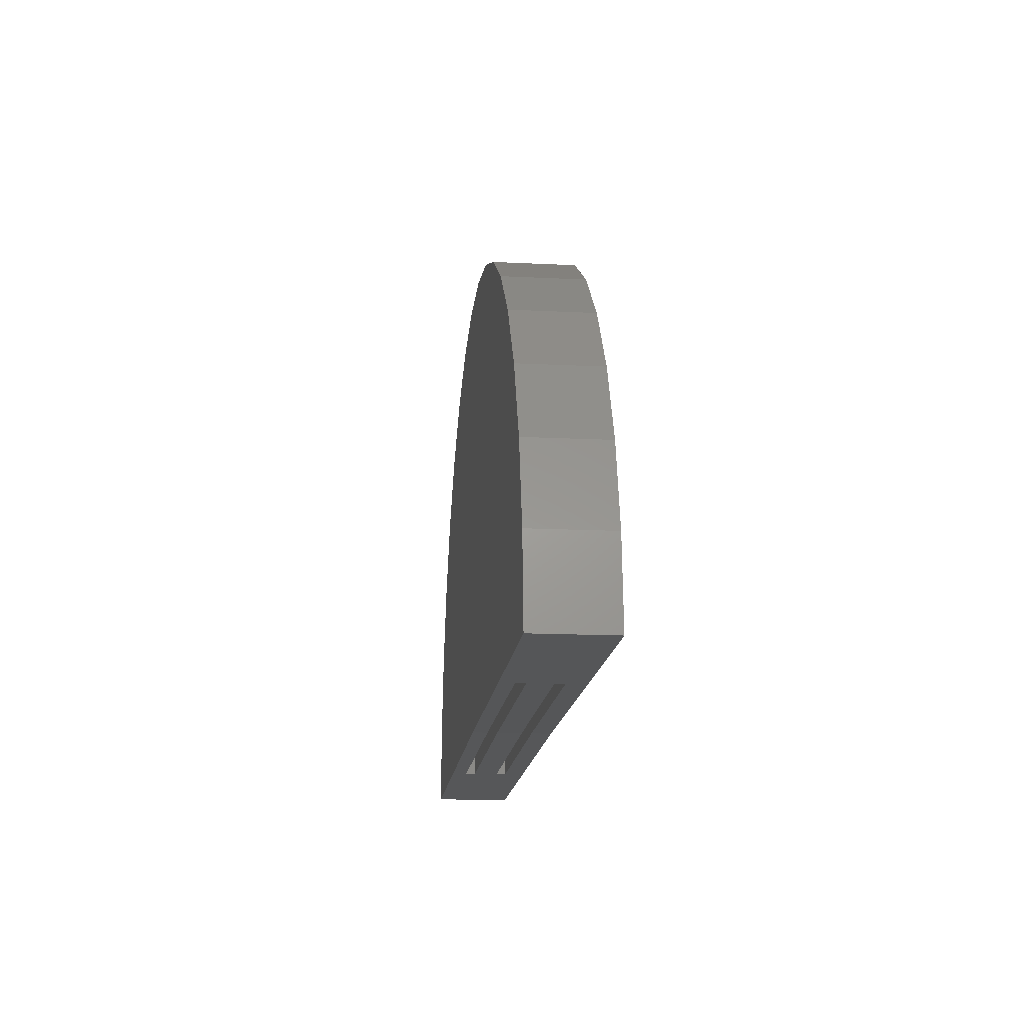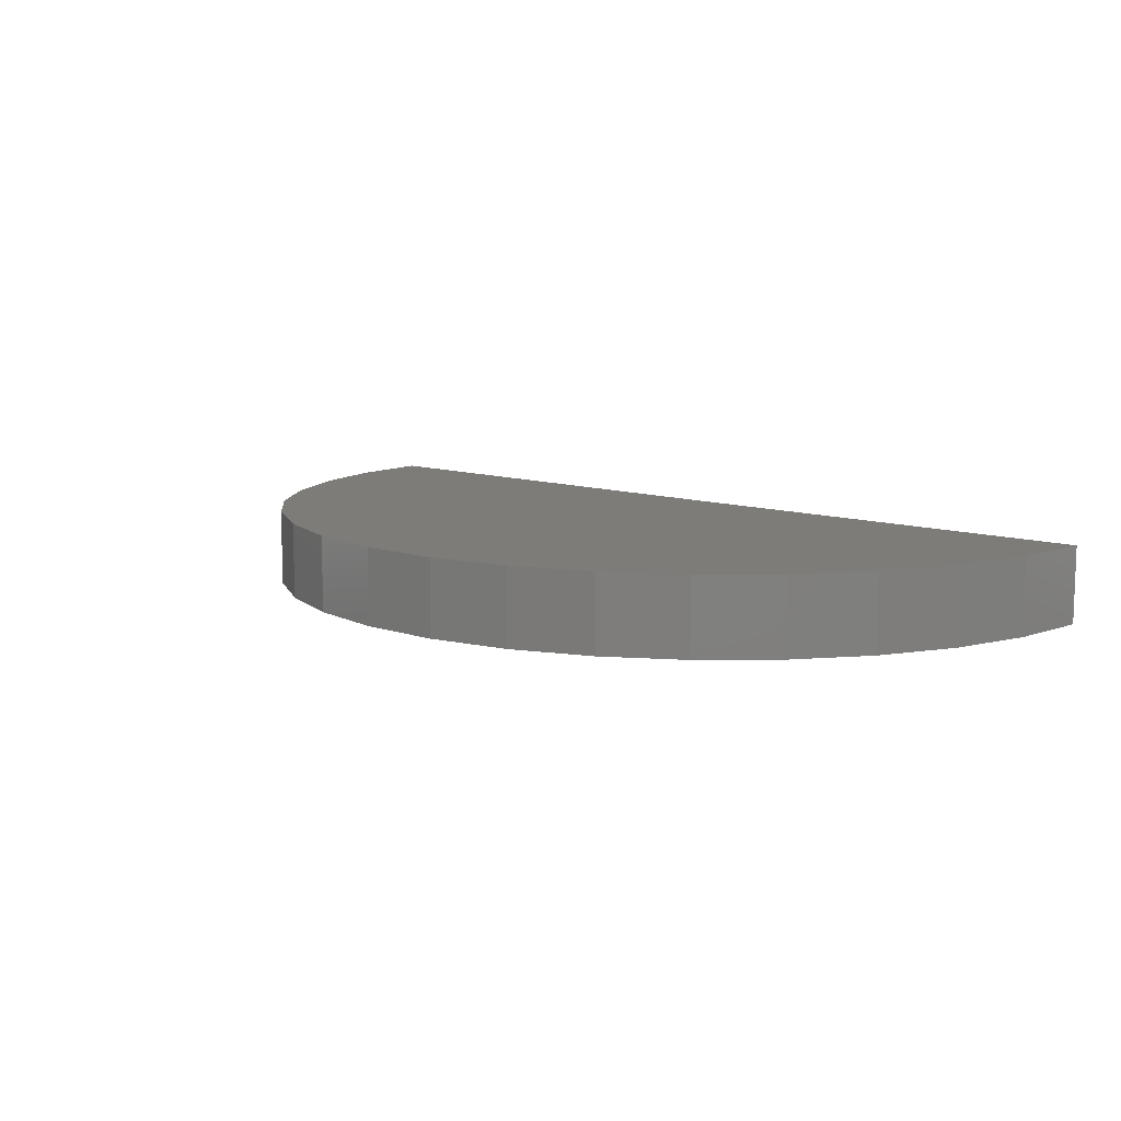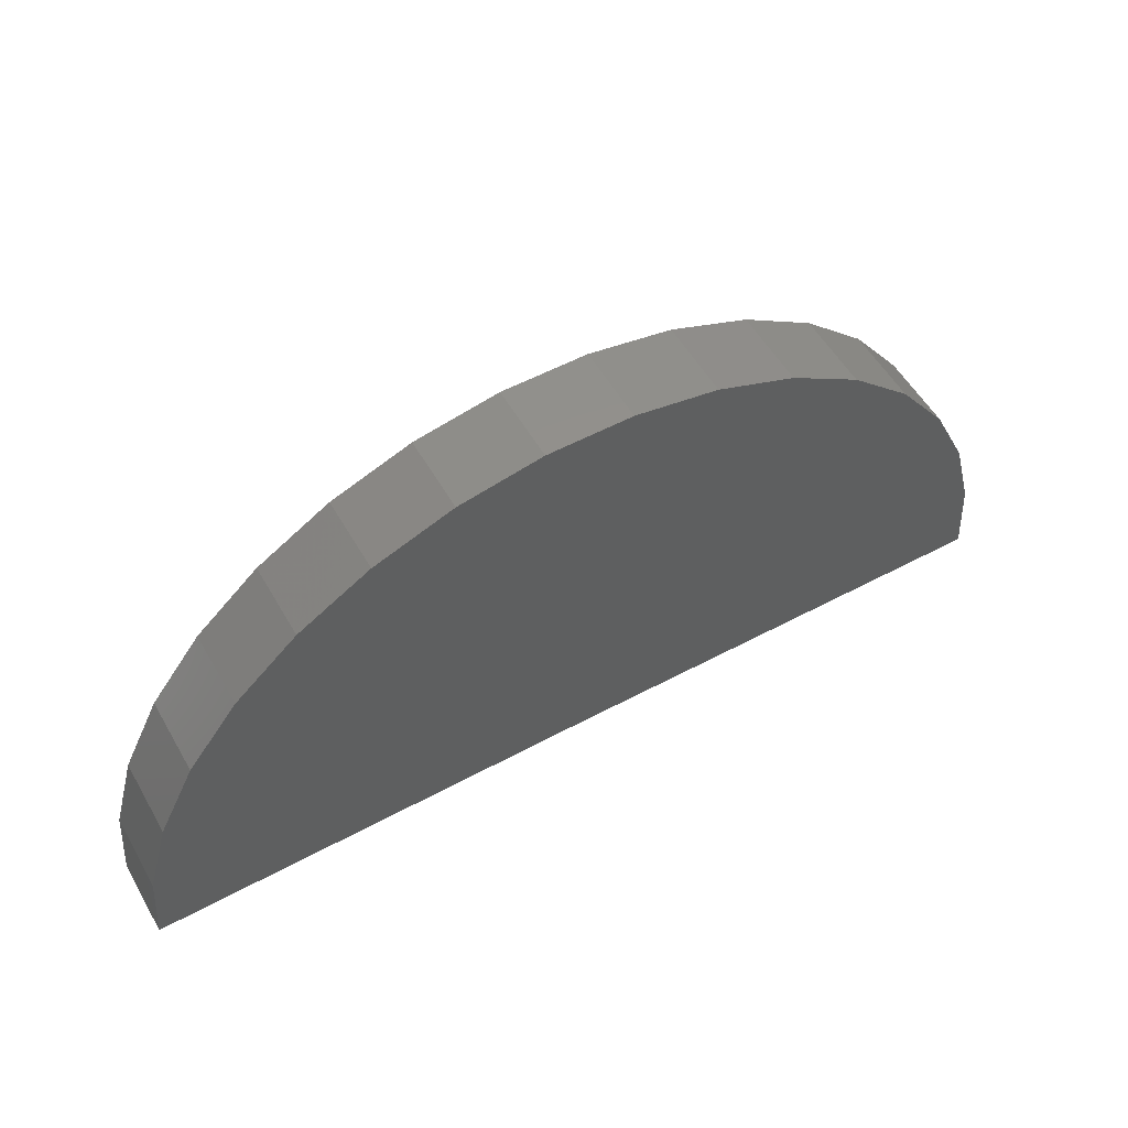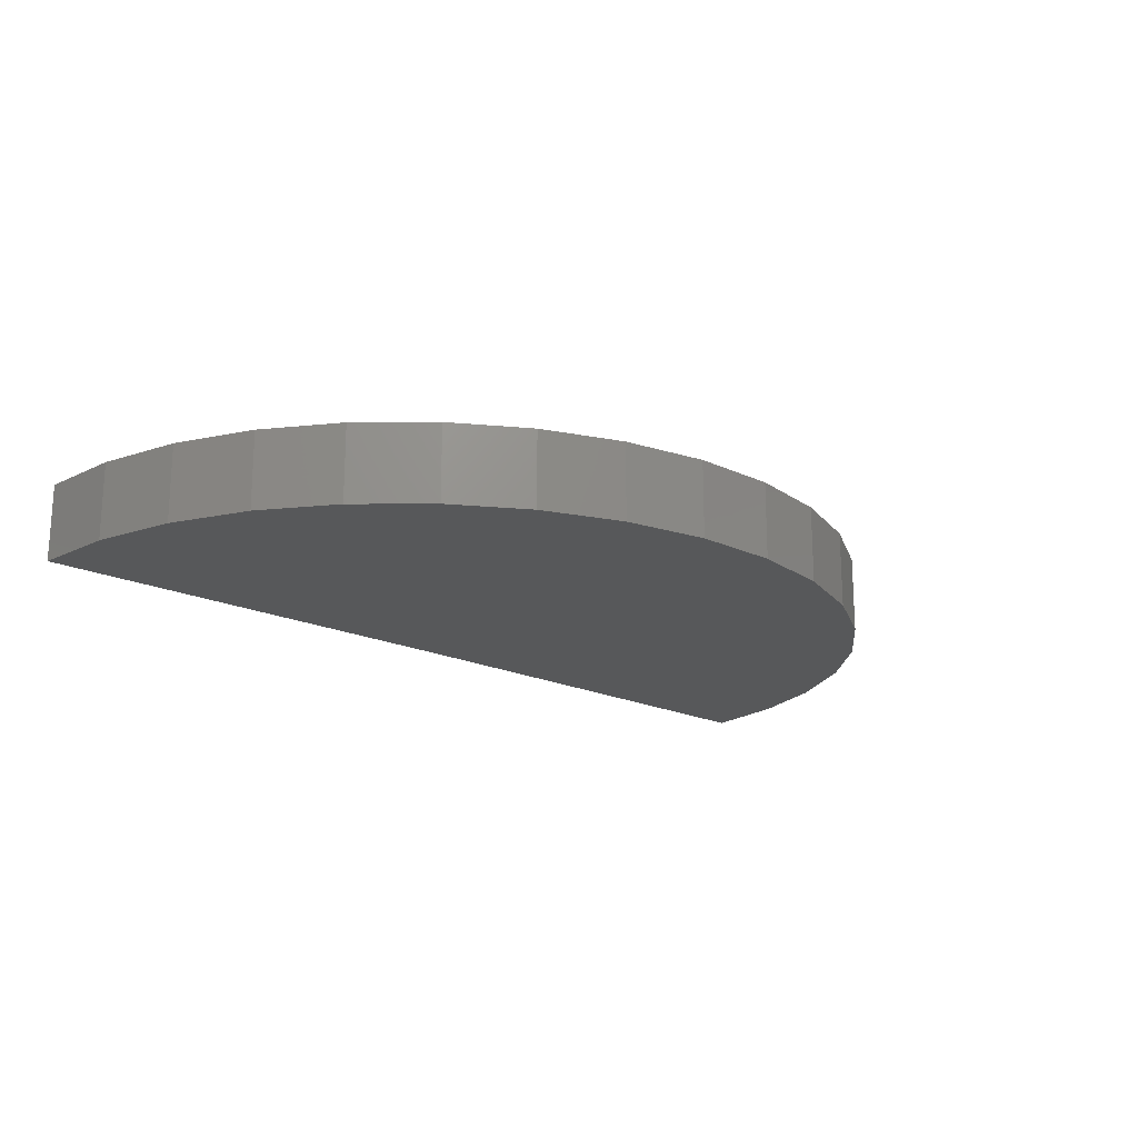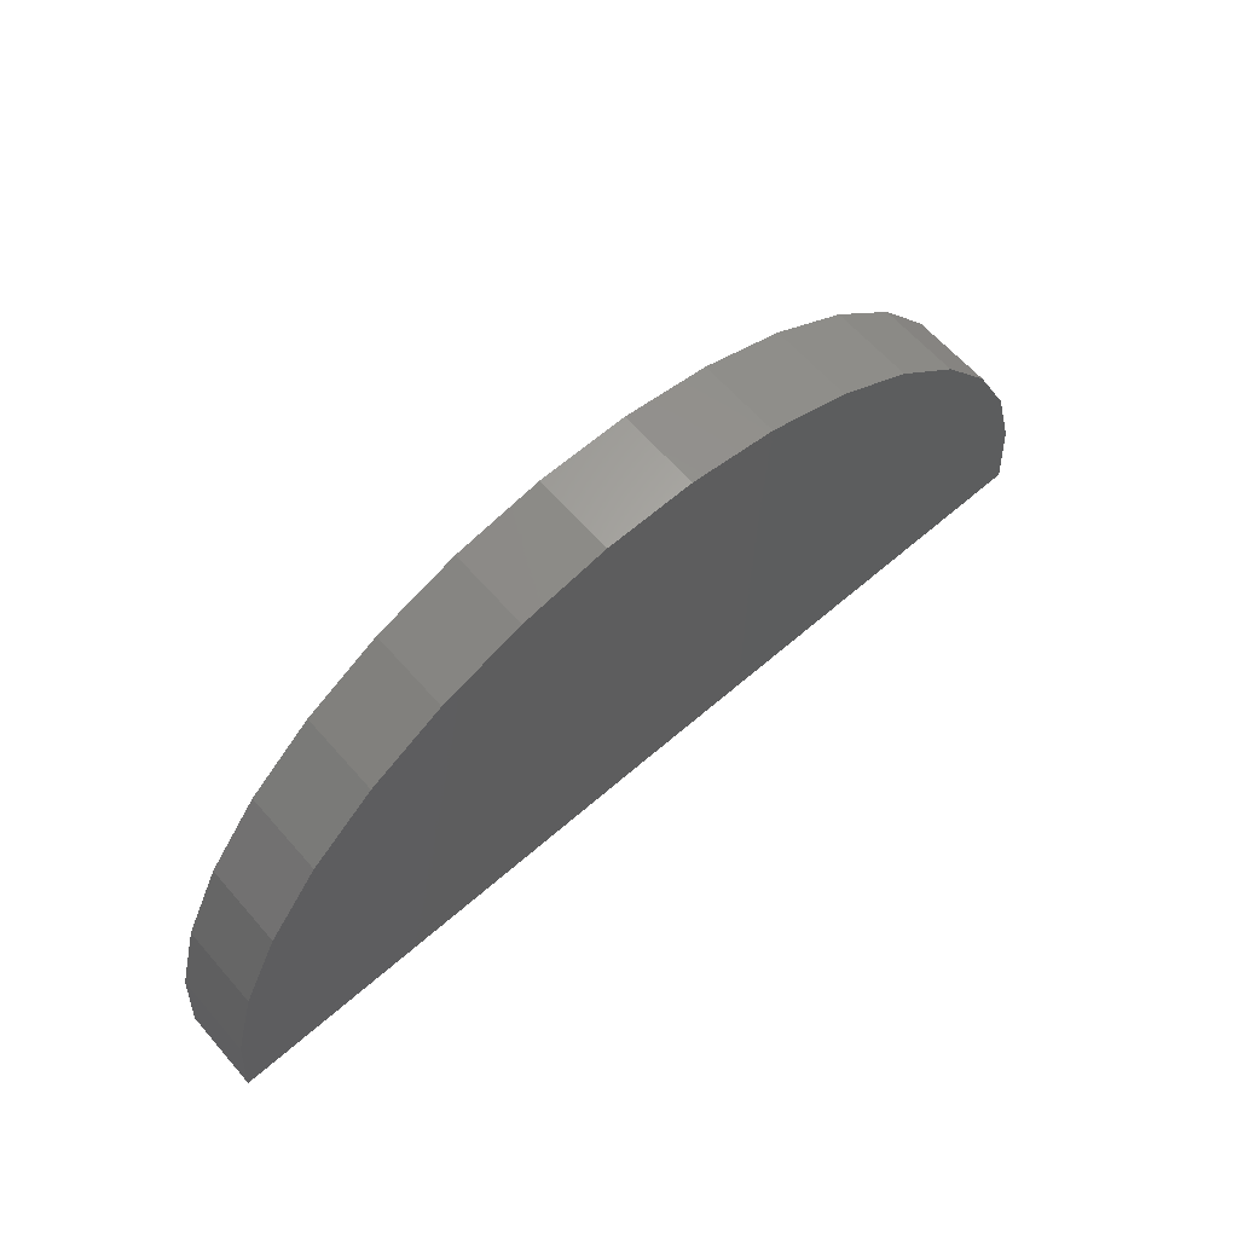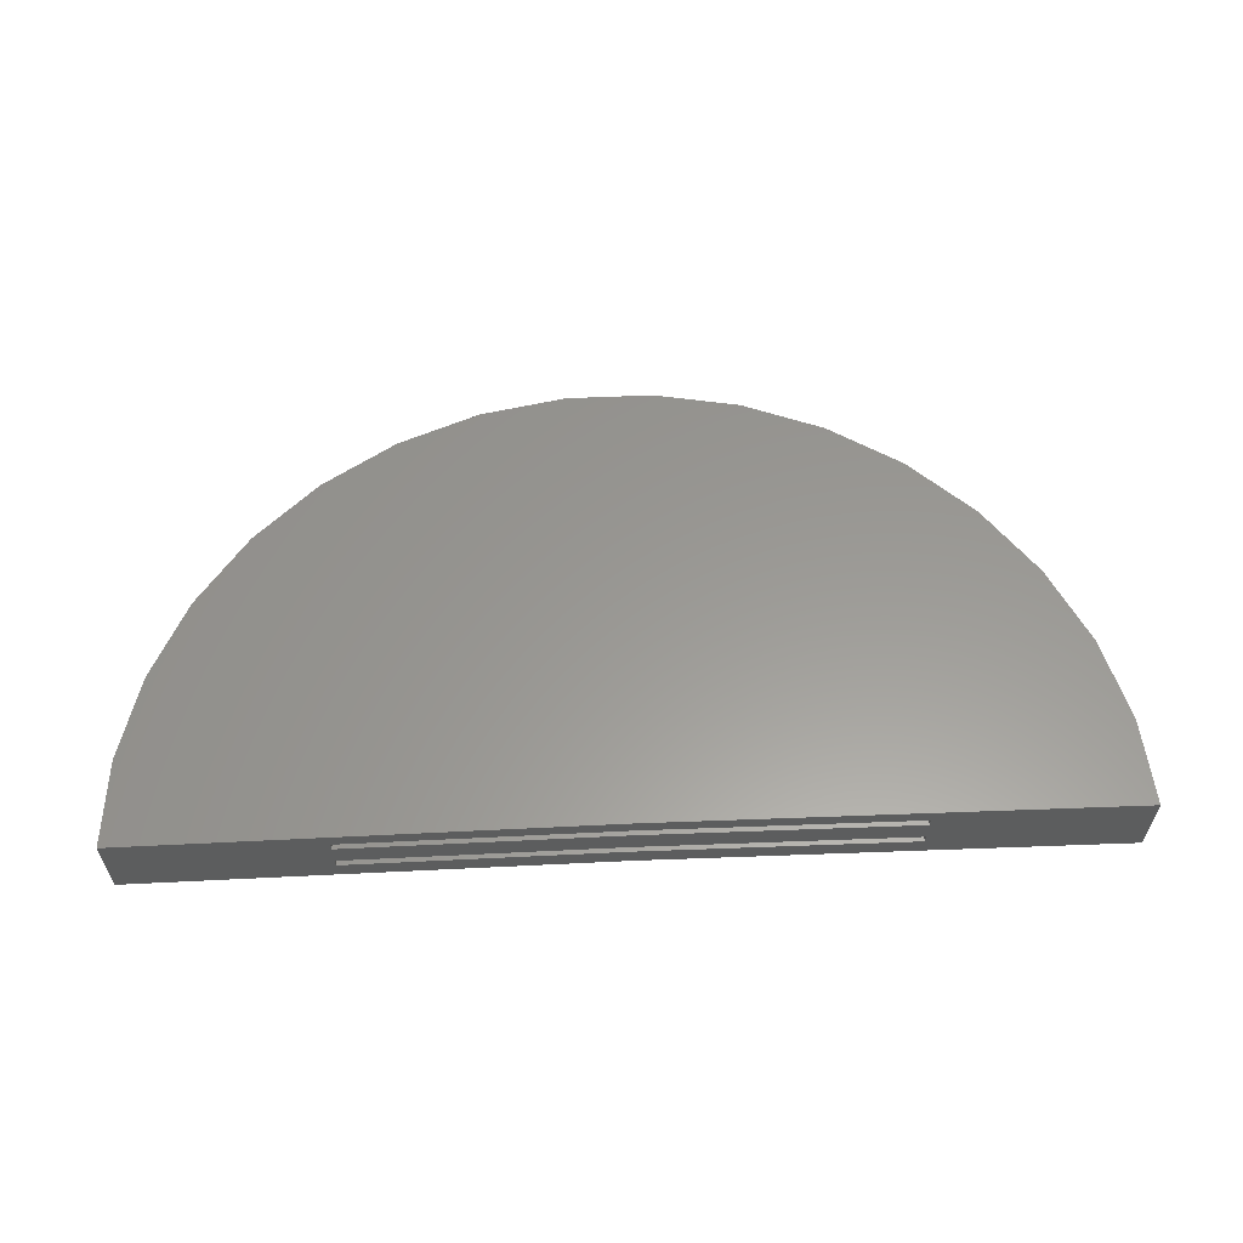
<metadata>
{"format":"stl","ext":"stl","renderer":"f3d","projection":"perspective","resolution":1024,"background":"white","views":[{"elev":-15.8,"azim":-95.9,"up":"+Z"},{"elev":10.0,"azim":42.1,"up":"+Y"},{"elev":55.1,"azim":-29.7,"up":"+Z"},{"elev":-18.9,"azim":-41.6,"up":"+Y"},{"elev":63.0,"azim":138.8,"up":"+Z"},{"elev":59.3,"azim":177.8,"up":"+Y"}]}
</metadata>
<code>
# stl→obj: 114 verts, 224 faces
v 0.4766 0.0824 0
v 1.018 0.0523 -0.006674
v 0.4766 0.0523 0
v 1.43 0.0824 -0.01174
v 1.43 -0.07812 -0.01174
v 1.018 -0.03799 -0.006674
v 1.018 -0.01793 -0.006674
v 1.018 0.03224 -0.006674
v 0.4766 -0.01793 0
v 0.4766 0.03224 0
v 0.4766 -0.07812 0
v 0.4766 -0.03799 0
v -0.06521 0.0523 0
v -0.4766 0.0824 0
v -0.06521 0.03224 0
v -0.06521 -0.01793 0
v -0.06521 -0.03799 0
v -0.4766 -0.07812 0
v 1.415 -0.07812 0.1643
v 1.415 0.0824 0.1643
v 1.369 -0.07812 0.3346
v 1.369 0.0824 0.3346
v 1.292 -0.07812 0.4935
v 1.292 0.0824 0.4935
v 1.187 -0.07812 0.6355
v 1.187 0.0824 0.6355
v 1.058 -0.07812 0.7556
v 1.058 0.0824 0.7556
v 0.9082 -0.07812 0.8498
v 0.9082 0.0824 0.8498
v 0.744 -0.07812 0.9148
v 0.744 0.0824 0.9148
v 0.5707 -0.07812 0.9485
v 0.5707 0.0824 0.9485
v 0.3941 -0.07812 0.9496
v 0.3941 0.0824 0.9496
v 0.2204 -0.07812 0.9181
v 0.2204 0.0824 0.9181
v 0.05543 -0.07812 0.855
v 0.05543 0.0824 0.855
v -0.09506 -0.07812 0.7627
v -0.09506 0.0824 0.7627
v -0.2259 -0.07812 0.6442
v -0.2259 0.0824 0.6442
v -0.3327 -0.07812 0.5035
v -0.3327 0.0824 0.5035
v -0.4117 -0.07812 0.3456
v -0.4117 0.0824 0.3456
v -0.4602 -0.07812 0.1758
v -0.4602 0.0824 0.1758
v 1.01 0.0523 0.09337
v 0.5301 0.0523 0.5391
v 0.4297 0.0523 0.5397
v 0.6286 0.0523 0.52
v 0.3309 0.0523 0.5218
v 0.2372 0.0523 0.486
v 0.7219 0.0523 0.483
v 0.1516 0.0523 0.4335
v 0.8068 0.0523 0.4295
v 0.07724 0.0523 0.3662
v 0.8804 0.0523 0.3612
v 0.01656 0.0523 0.2862
v 0.9401 0.0523 0.2805
v -0.02834 0.0523 0.1964
v 0.9839 0.0523 0.1902
v -0.05592 0.0523 0.09994
v 0.5301 0.03224 0.5391
v 0.6286 0.03224 0.52
v 0.7219 0.03224 0.483
v 0.8068 0.03224 0.4295
v 0.8804 0.03224 0.3612
v 0.9401 0.03224 0.2805
v 0.9839 0.03224 0.1902
v 1.01 0.03224 0.09337
v 0.4297 0.03224 0.5397
v 0.3309 0.03224 0.5218
v 0.2372 0.03224 0.486
v 0.1516 0.03224 0.4335
v 0.07724 0.03224 0.3662
v 0.01656 0.03224 0.2862
v -0.02834 0.03224 0.1964
v -0.05592 0.03224 0.09994
v 1.01 -0.01793 0.09337
v 0.5301 -0.01793 0.5391
v 0.4297 -0.01793 0.5397
v 0.6286 -0.01793 0.52
v 0.3309 -0.01793 0.5218
v 0.2372 -0.01793 0.486
v 0.7219 -0.01793 0.483
v 0.1516 -0.01793 0.4335
v 0.8068 -0.01793 0.4295
v 0.07724 -0.01793 0.3662
v 0.8804 -0.01793 0.3612
v 0.01656 -0.01793 0.2862
v 0.9401 -0.01793 0.2805
v -0.02834 -0.01793 0.1964
v 0.9839 -0.01793 0.1902
v -0.05592 -0.01793 0.09994
v 0.5301 -0.03799 0.5391
v 0.6286 -0.03799 0.52
v 0.7219 -0.03799 0.483
v 0.8068 -0.03799 0.4295
v 0.8804 -0.03799 0.3612
v 0.9401 -0.03799 0.2805
v 0.9839 -0.03799 0.1902
v 1.01 -0.03799 0.09337
v 0.4297 -0.03799 0.5397
v 0.3309 -0.03799 0.5218
v 0.2372 -0.03799 0.486
v 0.1516 -0.03799 0.4335
v 0.07724 -0.03799 0.3662
v 0.01656 -0.03799 0.2862
v -0.02834 -0.03799 0.1964
v -0.05592 -0.03799 0.09994
f 1 2 3
f 4 5 6
f 4 6 7
f 4 7 8
f 4 8 2
f 4 2 1
f 7 9 8
f 8 9 10
f 5 11 6
f 6 11 12
f 3 13 1
f 14 1 13
f 14 13 15
f 14 15 16
f 14 16 17
f 14 17 18
f 16 15 9
f 9 15 10
f 18 17 11
f 11 17 12
f 5 4 19
f 19 4 20
f 19 20 21
f 21 20 22
f 21 22 23
f 23 22 24
f 23 24 25
f 25 24 26
f 25 26 27
f 27 26 28
f 27 28 29
f 29 28 30
f 29 30 31
f 31 30 32
f 31 32 33
f 33 32 34
f 33 34 35
f 35 34 36
f 35 36 37
f 37 36 38
f 37 38 39
f 39 38 40
f 39 40 41
f 41 40 42
f 41 42 43
f 43 42 44
f 43 44 45
f 45 44 46
f 45 46 47
f 47 46 48
f 47 48 49
f 49 48 50
f 49 50 18
f 18 50 14
f 1 20 4
f 1 14 20
f 20 14 50
f 20 50 22
f 22 50 48
f 22 48 24
f 24 48 46
f 24 46 26
f 26 46 44
f 26 44 28
f 28 44 42
f 28 42 30
f 30 42 40
f 30 40 32
f 32 40 38
f 32 38 34
f 34 38 36
f 51 3 2
f 52 53 54
f 53 55 54
f 54 55 56
f 54 56 57
f 57 56 58
f 57 58 59
f 59 58 60
f 59 60 61
f 61 60 62
f 61 62 63
f 63 62 64
f 63 64 65
f 65 64 66
f 65 66 51
f 51 66 13
f 51 13 3
f 67 54 68
f 68 54 57
f 68 57 69
f 69 57 59
f 69 59 70
f 70 59 61
f 70 61 71
f 71 61 63
f 71 63 72
f 72 63 65
f 72 65 73
f 73 65 51
f 73 51 74
f 74 51 2
f 74 2 8
f 54 67 52
f 52 67 75
f 52 75 53
f 53 75 76
f 53 76 55
f 55 76 77
f 55 77 56
f 56 77 78
f 56 78 58
f 58 78 79
f 58 79 60
f 60 79 80
f 60 80 62
f 62 80 81
f 62 81 64
f 64 81 82
f 64 82 66
f 66 82 15
f 66 15 13
f 10 74 8
f 68 75 67
f 10 15 74
f 74 15 82
f 74 82 73
f 73 82 81
f 73 81 72
f 72 81 80
f 72 80 71
f 71 80 79
f 71 79 70
f 70 79 78
f 70 78 69
f 69 78 77
f 69 77 68
f 68 77 76
f 68 76 75
f 83 9 7
f 84 85 86
f 85 87 86
f 86 87 88
f 86 88 89
f 89 88 90
f 89 90 91
f 91 90 92
f 91 92 93
f 93 92 94
f 93 94 95
f 95 94 96
f 95 96 97
f 97 96 98
f 97 98 83
f 83 98 16
f 83 16 9
f 99 86 100
f 100 86 89
f 100 89 101
f 101 89 91
f 101 91 102
f 102 91 93
f 102 93 103
f 103 93 95
f 103 95 104
f 104 95 97
f 104 97 105
f 105 97 83
f 105 83 106
f 106 83 7
f 106 7 6
f 86 99 84
f 84 99 107
f 84 107 85
f 85 107 108
f 85 108 87
f 87 108 109
f 87 109 88
f 88 109 110
f 88 110 90
f 90 110 111
f 90 111 92
f 92 111 112
f 92 112 94
f 94 112 113
f 94 113 96
f 96 113 114
f 96 114 98
f 98 114 17
f 98 17 16
f 12 106 6
f 100 107 99
f 12 17 106
f 106 17 114
f 106 114 105
f 105 114 113
f 105 113 104
f 104 113 112
f 104 112 103
f 103 112 111
f 103 111 102
f 102 111 110
f 102 110 101
f 101 110 109
f 101 109 100
f 100 109 108
f 100 108 107
f 19 11 5
f 25 45 23
f 23 45 47
f 23 47 21
f 21 47 49
f 21 49 19
f 19 49 18
f 19 18 11
f 45 25 43
f 43 25 27
f 43 27 41
f 41 27 29
f 41 29 39
f 39 29 31
f 39 31 37
f 37 31 33
f 37 33 35

</code>
